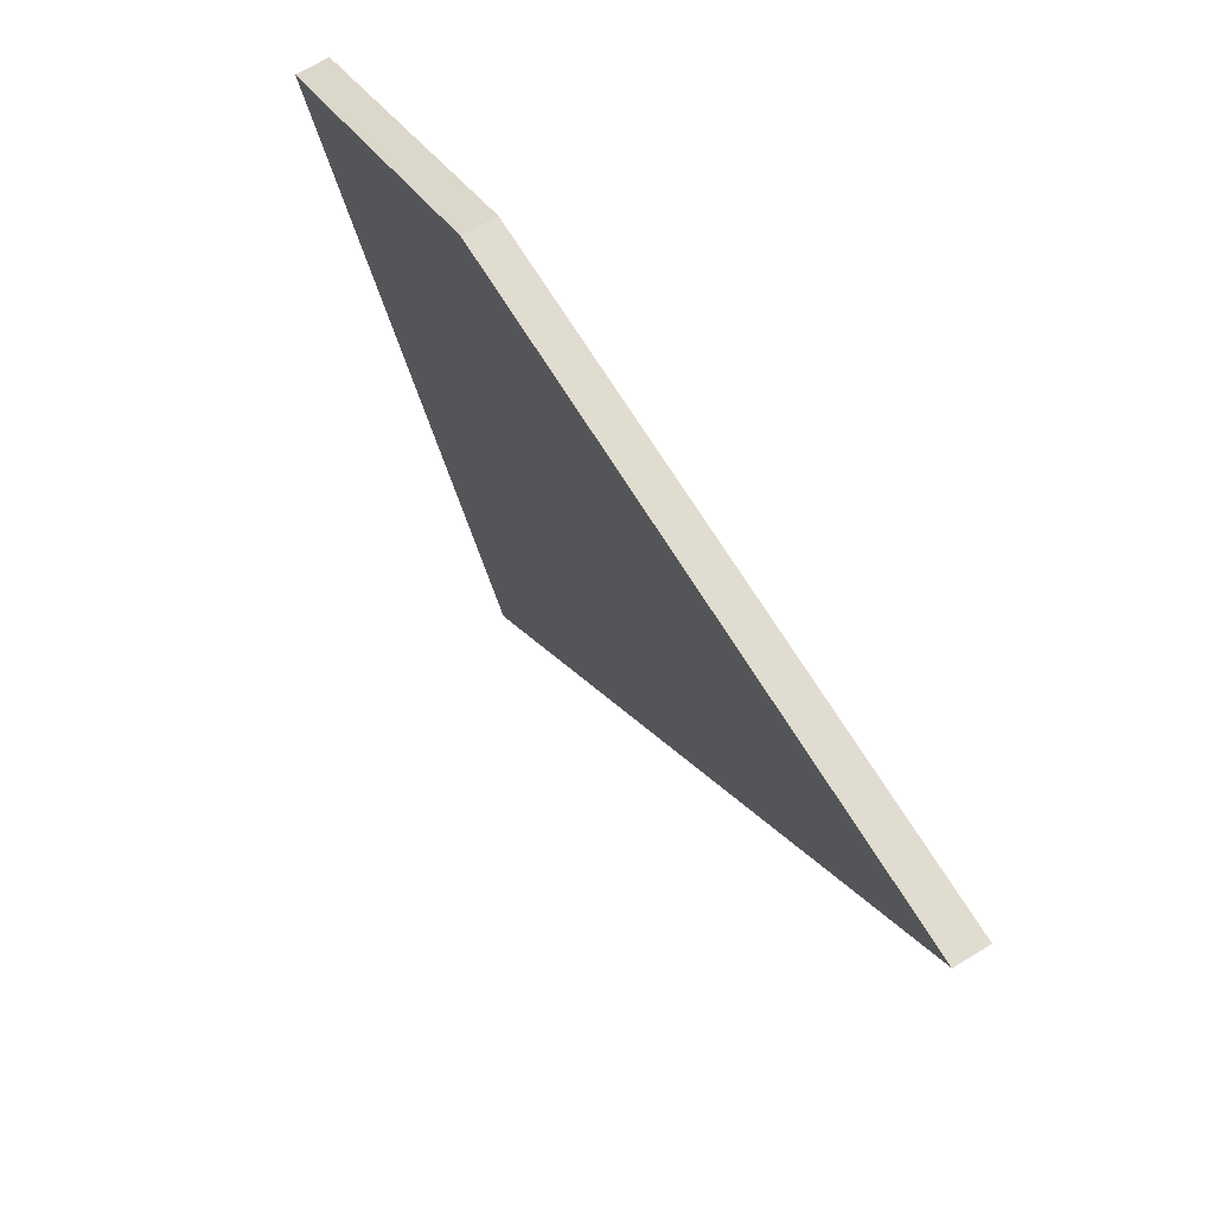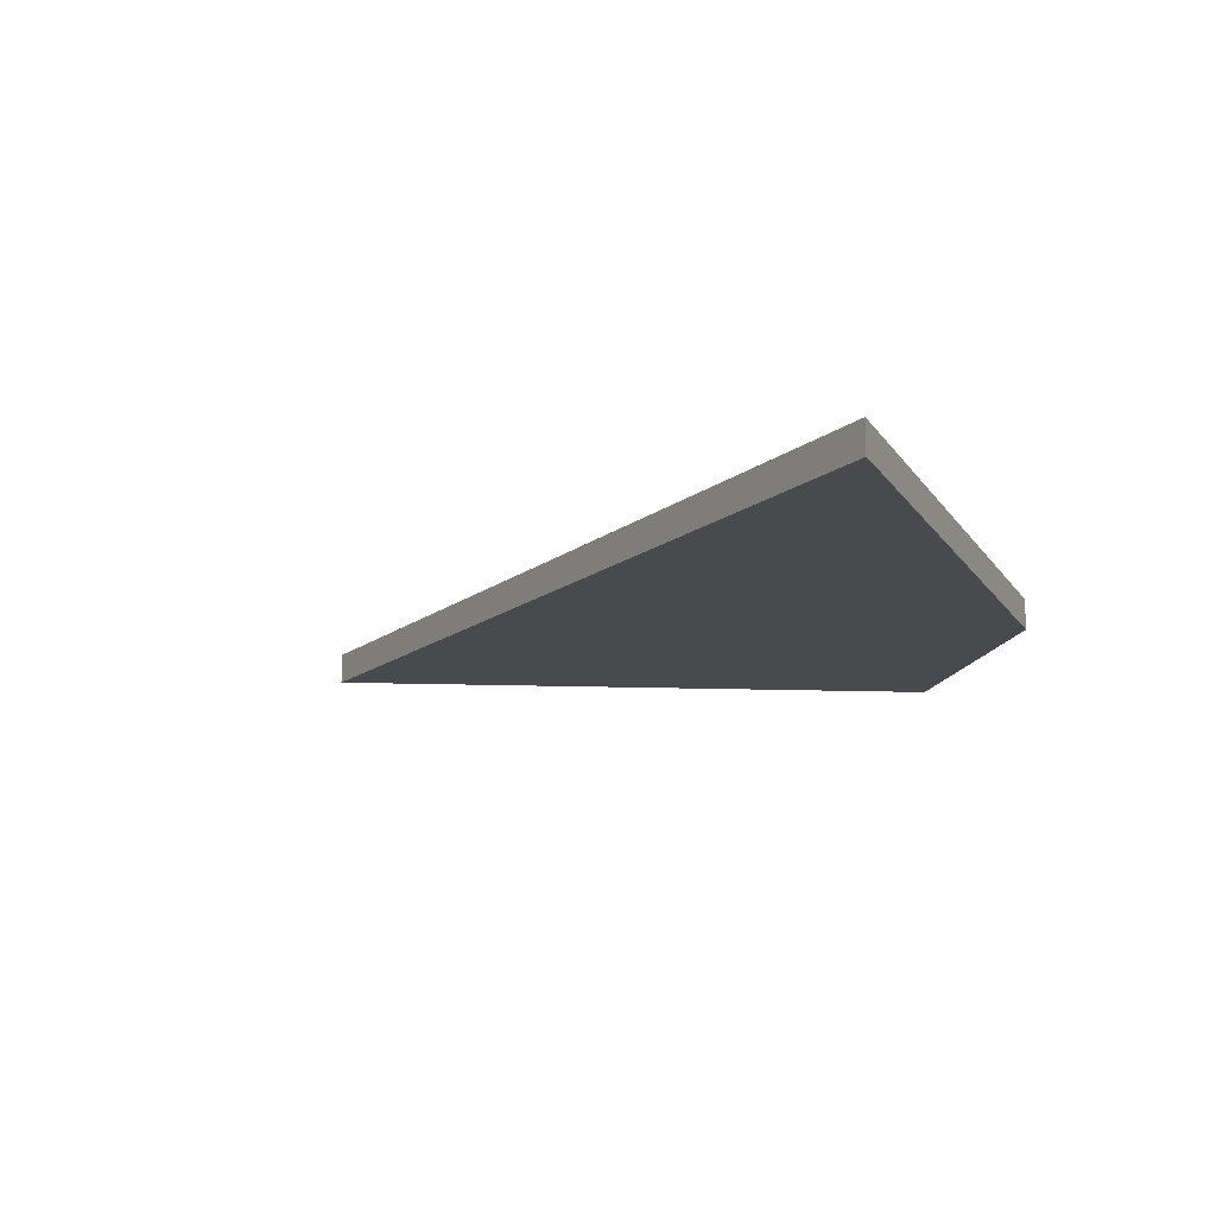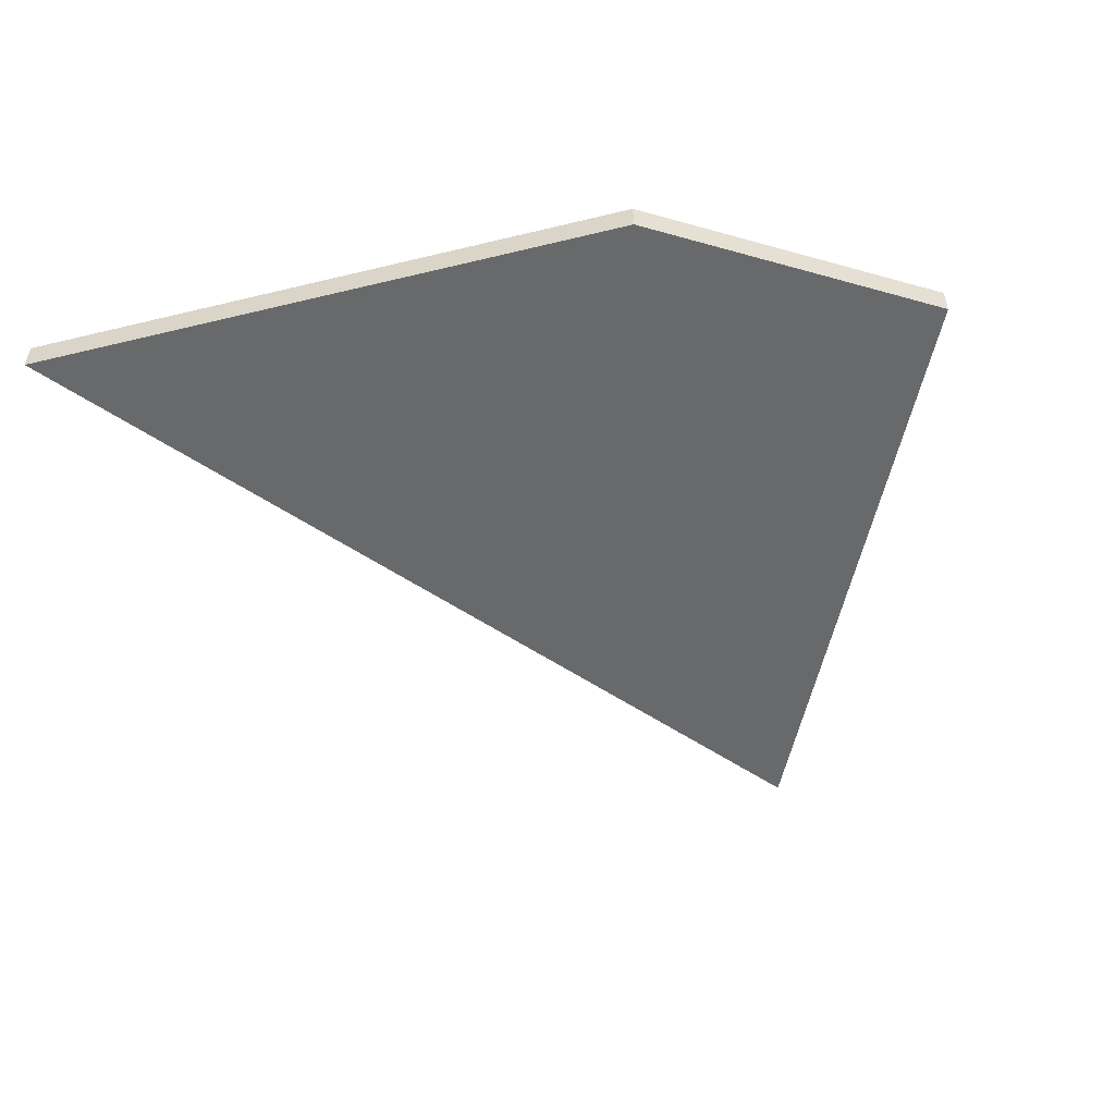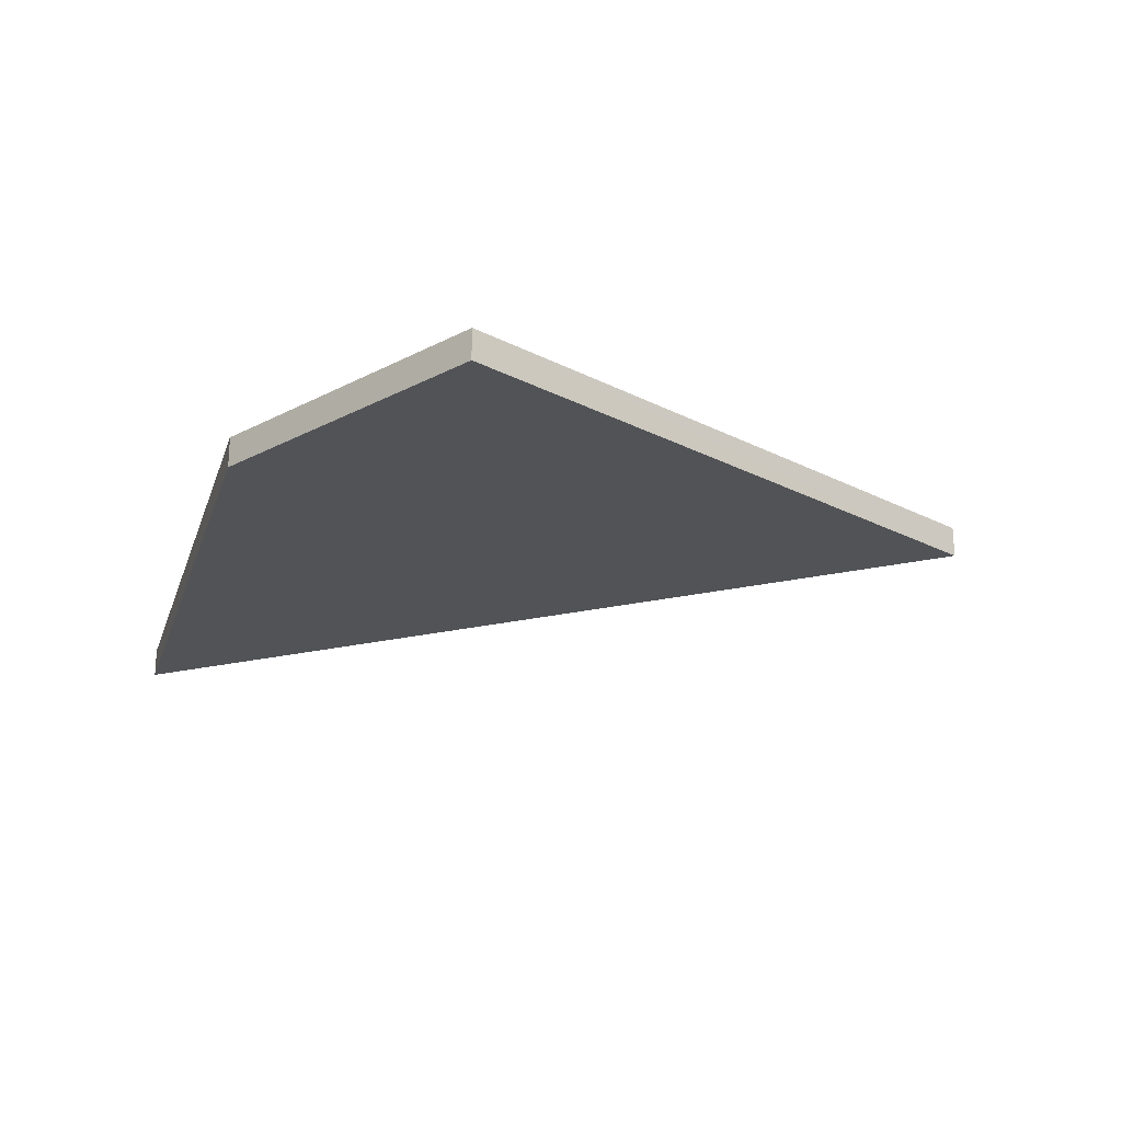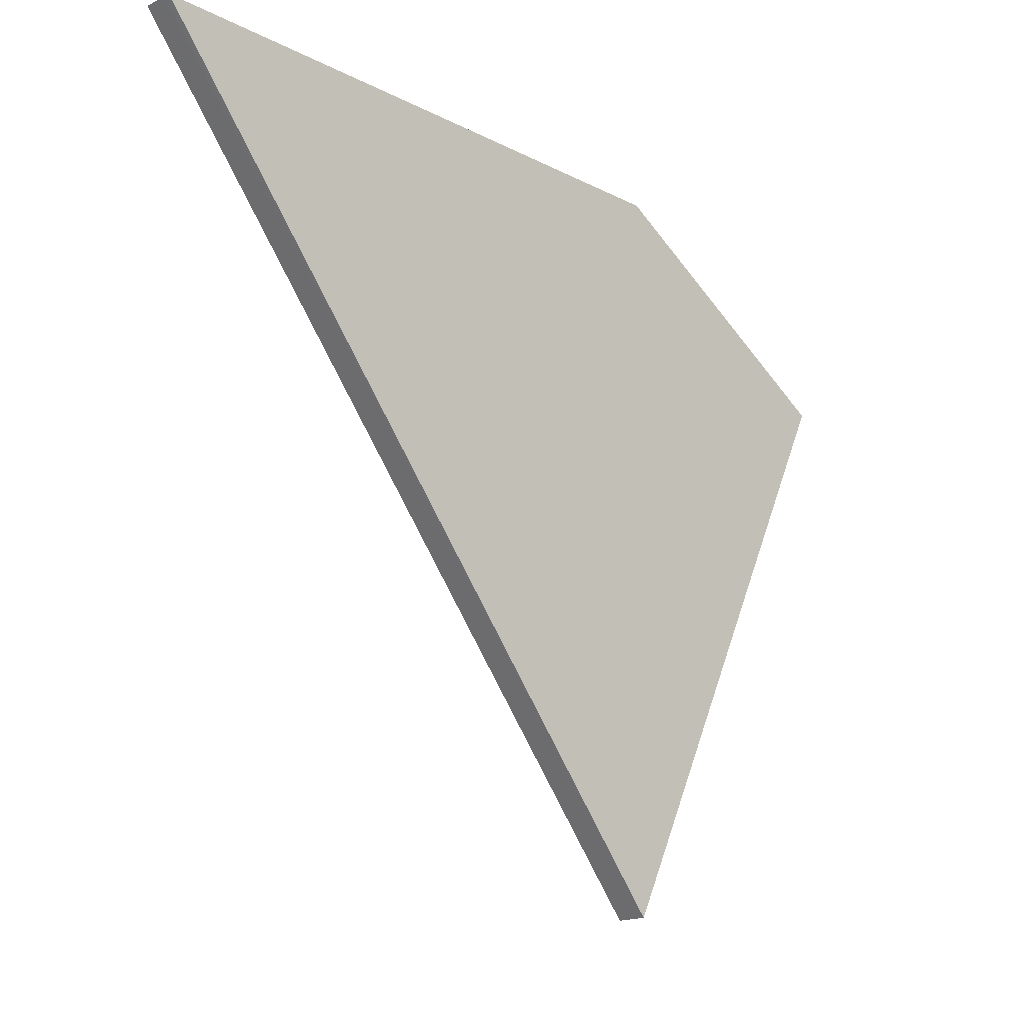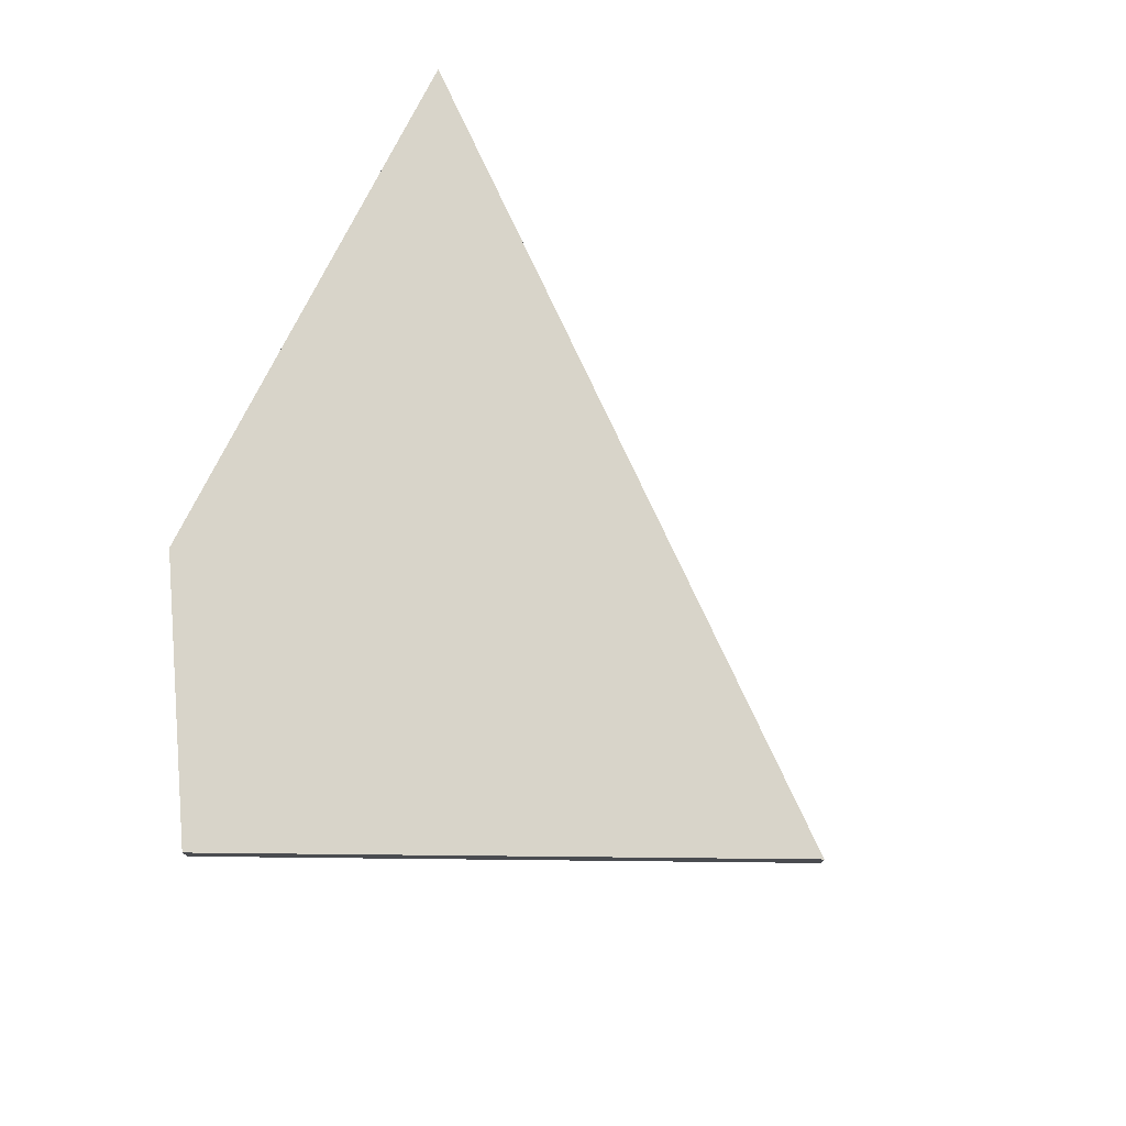
<metadata>
{"format":"obj","ext":"obj","renderer":"f3d","projection":"perspective","resolution":1024,"background":"white","views":[{"elev":69.4,"azim":58.4,"up":"+Y"},{"elev":-13.4,"azim":110.9,"up":"+Z"},{"elev":-52.6,"azim":-165.4,"up":"+Z"},{"elev":-22.2,"azim":-106.3,"up":"+Z"},{"elev":-17.5,"azim":134.7,"up":"+Y"},{"elev":75.1,"azim":-63.7,"up":"+Z"}]}
</metadata>
<code>
v 0.01496 0.008748 -0.0135
v 0.02051 0.008746 -0.0135
v 0.02052 0.008746 -0.01397
v 0.01496 0.008748 -0.0141
v 0.008598 0.008748 -0.0135
v 0.01496 0.003802 -0.0135
v 0.01496 0.001911 -0.0135
v 0.009148 -0.005248 -0.0135
v 0.01803 0.005691 -0.0141
v 0.02051 0.008746 -0.0141
v 0.008748 -0.005742 -0.0141
v 0.008598 0.008748 -0.0141
v 0.003322 0.005534 -0.0135
v 0.008748 -0.005741 -0.0135
v 0.01496 0.001911 -0.0141
v 0.01496 0.008746 -0.0141
v 0.003323 0.005534 -0.0141
f 1 2 3
f 1 3 4
f 1 4 12
f 1 12 5
f 1 5 6
f 1 6 2
f 2 6 7
f 2 7 8
f 2 8 3
f 3 9 10
f 3 10 4
f 3 8 11
f 3 11 9
f 4 10 16
f 4 16 12
f 5 12 13
f 5 13 6
f 6 13 14
f 6 14 7
f 7 14 8
f 8 14 11
f 9 15 16
f 9 16 10
f 9 11 15
f 11 14 13
f 11 13 17
f 11 17 15
f 12 17 13
f 12 16 17
f 15 17 16

</code>
